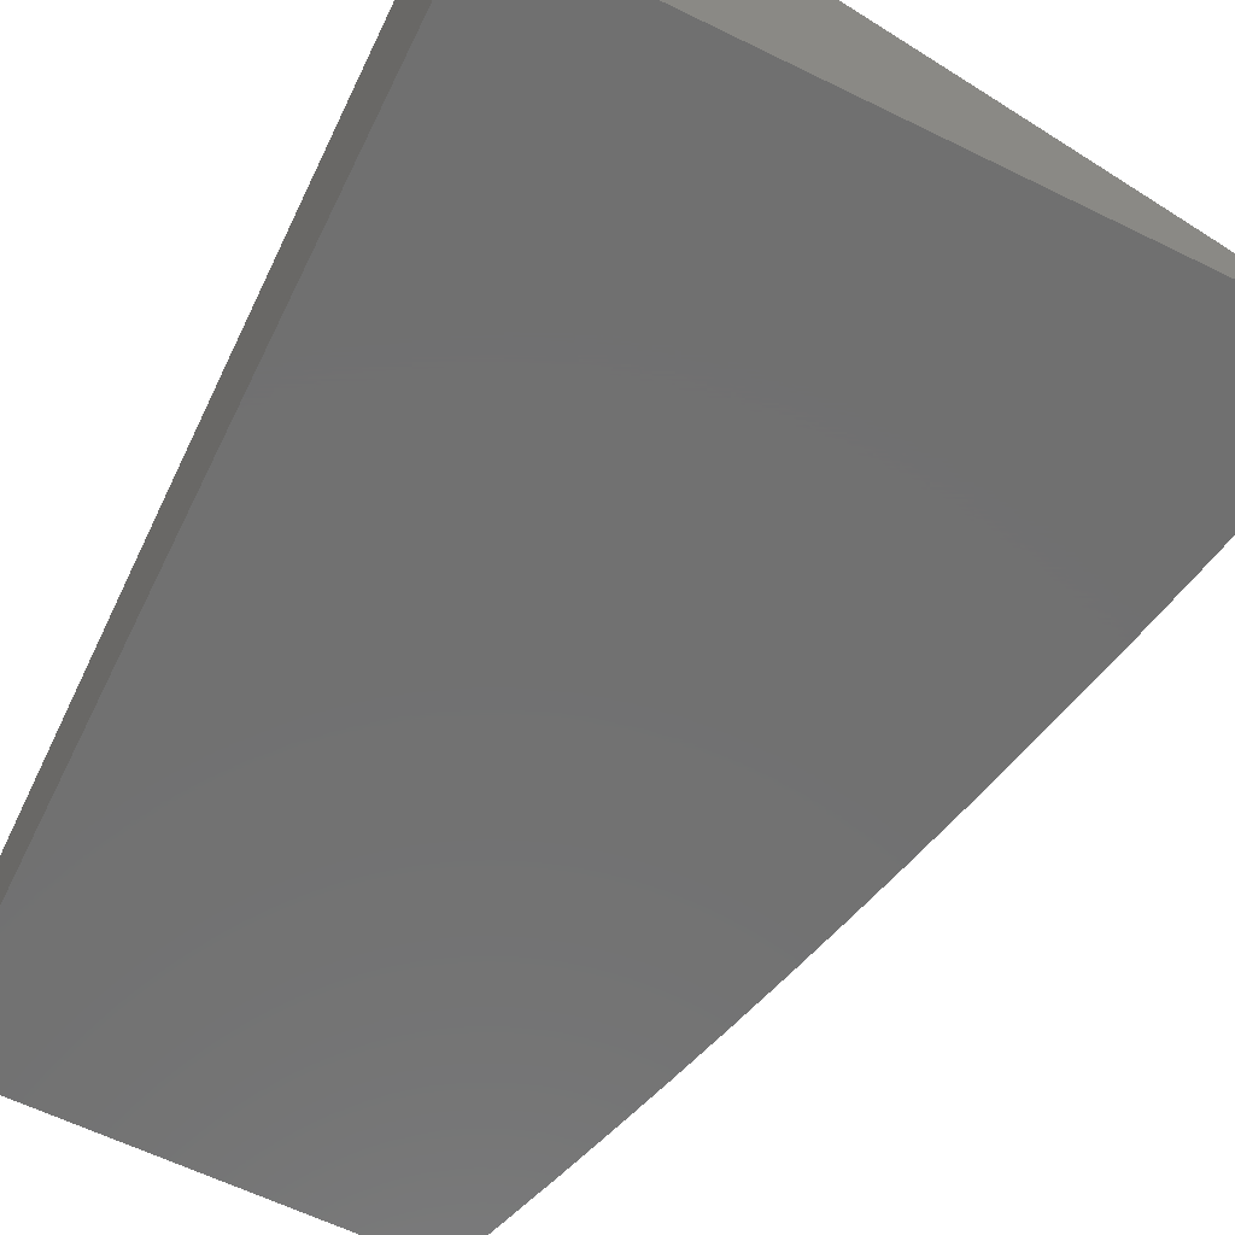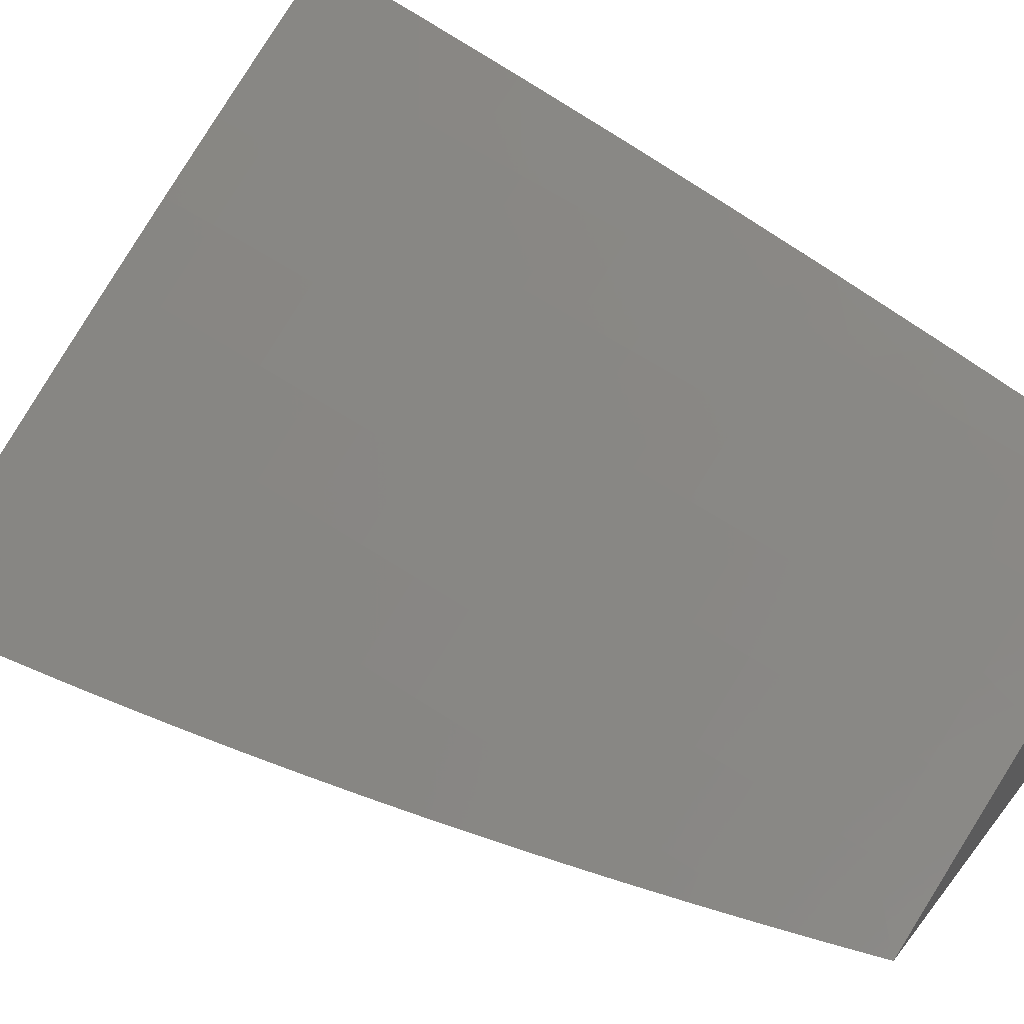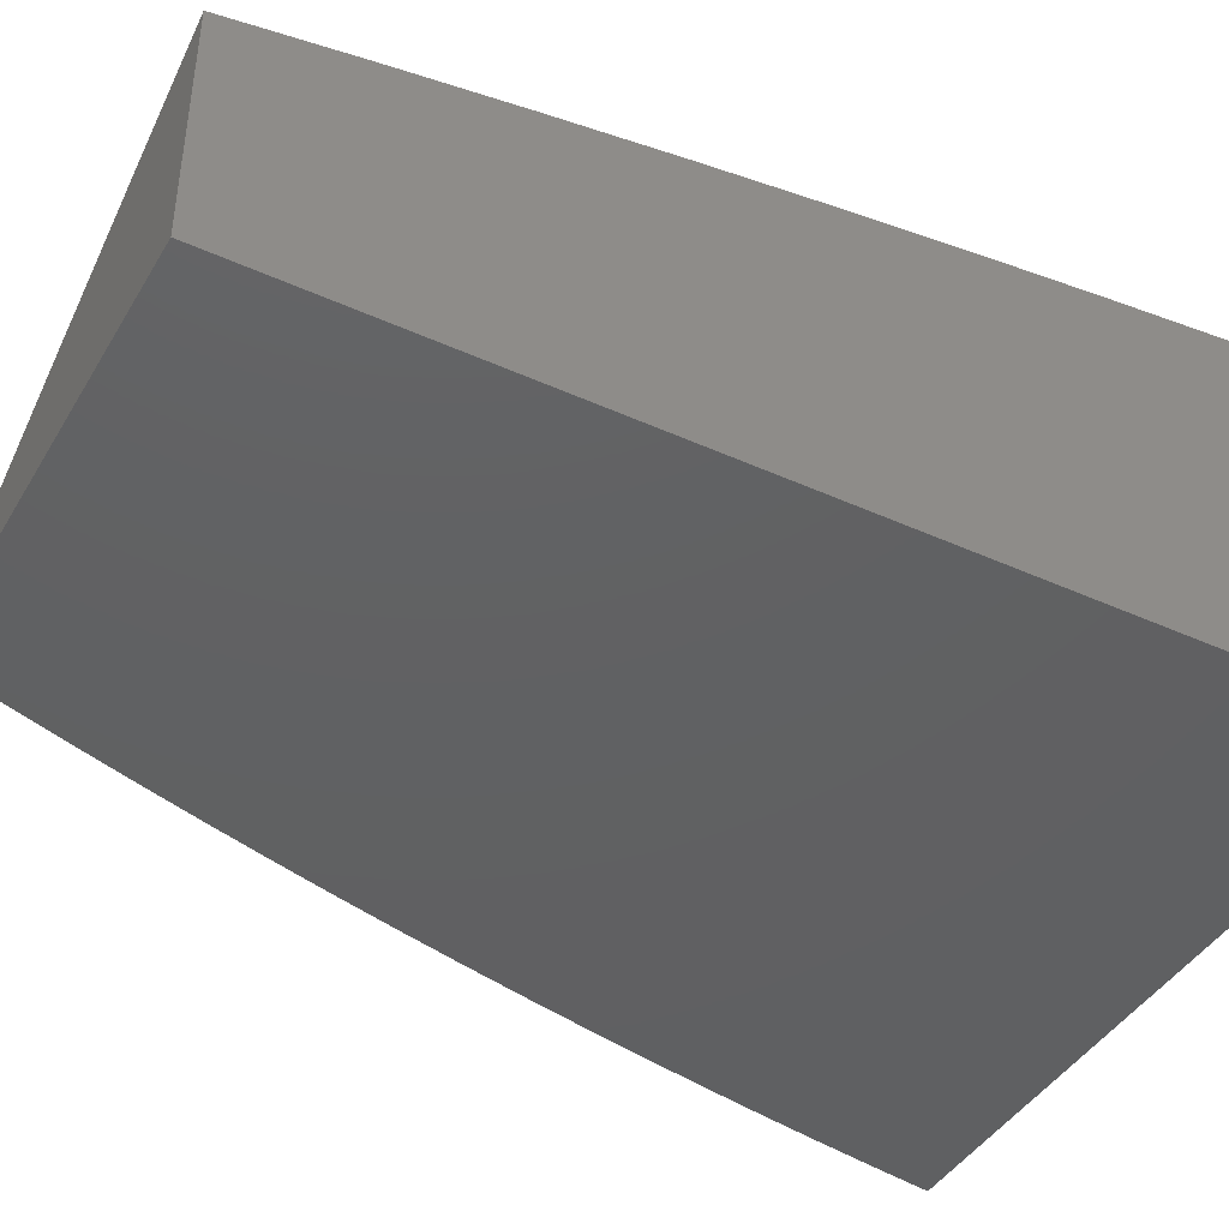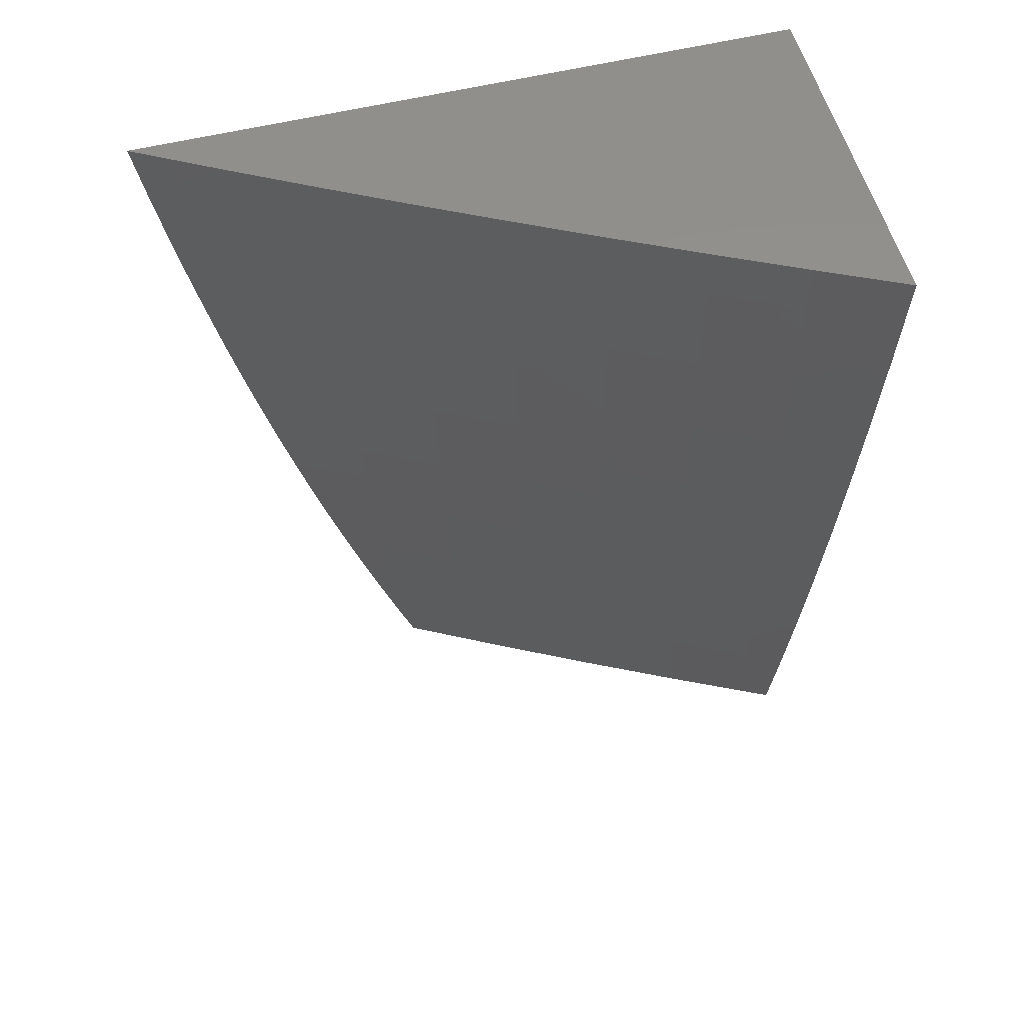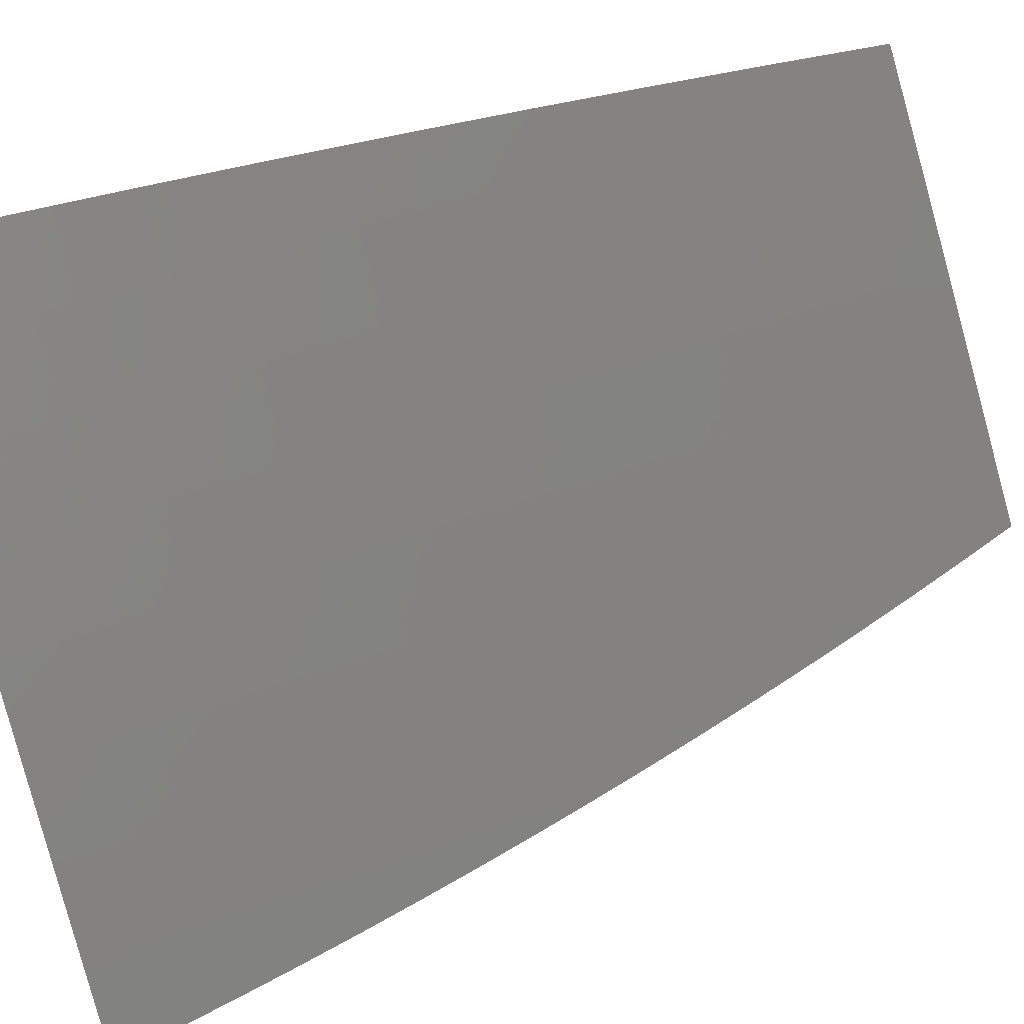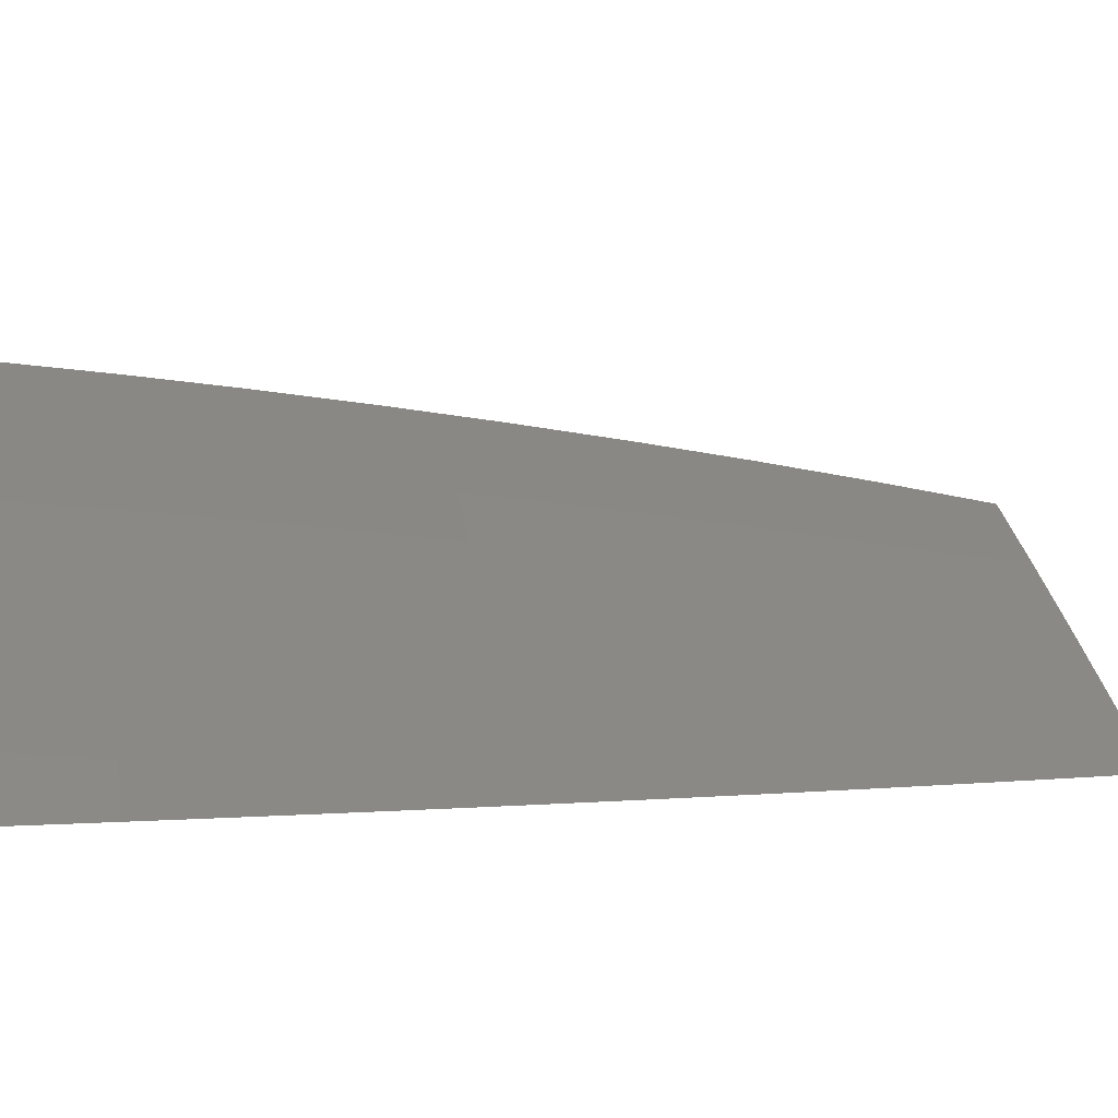
<metadata>
{"format":"stl","ext":"stl","renderer":"f3d","projection":"perspective","resolution":1024,"background":"white","views":[{"elev":-62.8,"azim":-26.3,"up":"+Y"},{"elev":51.5,"azim":126.5,"up":"+Y"},{"elev":-42.4,"azim":-118.5,"up":"+Y"},{"elev":54.9,"azim":165.3,"up":"+Z"},{"elev":68.4,"azim":72.8,"up":"+Y"},{"elev":1.3,"azim":81.2,"up":"+Y"}]}
</metadata>
<code>
# stl→obj: 135 verts, 266 faces
v 5.465 10 -1.939
v 5.444 10 -2
v 5.385 10.04 -1.937
v 5.334 10.06 -2
v 5.298 10.09 -1.937
v 5.223 10.12 -2
v 5.212 10.13 -1.937
v 5.112 10.17 -2
v 5.125 10.18 -1.937
v 5.038 10.22 -1.937
v 5.043 10.23 -1.874
v 5 10.25 -1.876
v 5.047 10.24 -1.811
v 5 10.27 -1.751
v 5.051 10.25 -1.748
v 5.055 10.26 -1.686
v 5.138 10.2 -1.748
v 5.142 10.21 -1.686
v 5.225 10.16 -1.748
v 5.229 10.17 -1.686
v 5.312 10.11 -1.748
v 5.316 10.12 -1.686
v 5.398 10.07 -1.748
v 5.403 10.08 -1.686
v 5.484 10.02 -1.748
v 5.489 10.03 -1.686
v 5.541 10 -1.692
v 5.493 10.04 -1.623
v 5.559 10 -1.63
v 5.497 10.04 -1.56
v 5.576 10 -1.568
v 5.501 10.05 -1.498
v 5.586 10 -1.498
v 5.504 10.06 -1.435
v 5.59 10.01 -1.435
v 5.508 10.06 -1.373
v 5.594 10.02 -1.373
v 5.511 10.07 -1.31
v 5.597 10.02 -1.31
v 5.514 10.08 -1.248
v 5.6 10.03 -1.248
v 5.517 10.08 -1.186
v 5.603 10.03 -1.186
v 5.52 10.09 -1.124
v 5.606 10.04 -1.124
v 5.523 10.09 -1.062
v 5.609 10.04 -1.062
v 5.525 10.1 -1
v 5.612 10.05 -1
v 5 10.23 -2
v 5 10.29 -1.627
v 5.059 10.26 -1.623
v 5.146 10.22 -1.623
v 5.233 10.18 -1.623
v 5.32 10.13 -1.623
v 5.407 10.08 -1.623
v 5.062 10.27 -1.56
v 5 10.31 -1.502
v 5.066 10.28 -1.498
v 5.069 10.28 -1.435
v 5.153 10.23 -1.498
v 5.157 10.24 -1.435
v 5.24 10.19 -1.498
v 5.244 10.2 -1.435
v 5.327 10.14 -1.498
v 5.331 10.15 -1.435
v 5.414 10.1 -1.498
v 5.418 10.1 -1.435
v 5 10.33 -1.376
v 5.072 10.29 -1.373
v 5.16 10.25 -1.373
v 5.247 10.2 -1.373
v 5.334 10.16 -1.373
v 5.421 10.11 -1.373
v 5.075 10.3 -1.31
v 5 10.34 -1.251
v 5.078 10.3 -1.248
v 5.081 10.31 -1.186
v 5.166 10.26 -1.248
v 5.169 10.26 -1.186
v 5.253 10.21 -1.248
v 5.256 10.22 -1.186
v 5.34 10.17 -1.248
v 5.343 10.17 -1.186
v 5.428 10.12 -1.248
v 5.431 10.13 -1.186
v 5 10.35 -1.126
v 5.084 10.31 -1.124
v 5.172 10.27 -1.124
v 5.259 10.23 -1.124
v 5.346 10.18 -1.124
v 5.434 10.13 -1.124
v 5.086 10.32 -1.062
v 5 10.37 -1
v 5.089 10.32 -1
v 5.174 10.27 -1.062
v 5.177 10.28 -1
v 5.261 10.23 -1.062
v 5.264 10.23 -1
v 5.349 10.18 -1.062
v 5.352 10.19 -1
v 5.436 10.14 -1.062
v 5.439 10.14 -1
v 5.697 10 -1
v 5.687 10 -1.064
v 5.675 10 -1.127
v 5.663 10 -1.191
v 5.65 10 -1.254
v 5.636 10 -1.317
v 5.622 10 -1.38
v 5.607 10 -1.443
v 5.592 10 -1.505
v 5.523 10 -1.754
v 5.48 10.01 -1.811
v 5.394 10.06 -1.811
v 5.307 10.11 -1.811
v 5.221 10.15 -1.811
v 5.134 10.2 -1.811
v 5.504 10 -1.816
v 5.475 10.01 -1.874
v 5.389 10.05 -1.874
v 5.303 10.1 -1.874
v 5.216 10.14 -1.874
v 5.13 10.19 -1.874
v 5.485 10 -1.878
v 5.411 10.09 -1.56
v 5.324 10.14 -1.56
v 5.237 10.18 -1.56
v 5.15 10.23 -1.56
v 5.425 10.12 -1.31
v 5.337 10.16 -1.31
v 5.25 10.21 -1.31
v 5.163 10.25 -1.31
v 5 10 -1
v 5 10 -2
f 1 2 3
f 3 2 4
f 3 4 5
f 5 4 6
f 5 6 7
f 7 6 8
f 7 8 9
f 9 8 10
f 9 10 11
f 11 10 12
f 11 12 13
f 13 12 14
f 13 14 15
f 15 14 16
f 15 16 17
f 17 16 18
f 17 18 19
f 19 18 20
f 19 20 21
f 21 20 22
f 21 22 23
f 23 22 24
f 23 24 25
f 25 24 26
f 25 26 27
f 27 26 28
f 27 28 29
f 29 28 30
f 29 30 31
f 31 30 32
f 31 32 33
f 33 32 34
f 33 34 35
f 35 34 36
f 35 36 37
f 37 36 38
f 37 38 39
f 39 38 40
f 39 40 41
f 41 40 42
f 41 42 43
f 43 42 44
f 43 44 45
f 45 44 46
f 45 46 47
f 47 46 48
f 47 48 49
f 8 50 10
f 10 50 12
f 14 51 16
f 16 51 52
f 16 52 18
f 18 52 53
f 18 53 20
f 20 53 54
f 20 54 22
f 22 54 55
f 22 55 24
f 24 55 56
f 24 56 26
f 26 56 28
f 52 51 57
f 57 51 58
f 57 58 59
f 59 58 60
f 59 60 61
f 61 60 62
f 61 62 63
f 63 62 64
f 63 64 65
f 65 64 66
f 65 66 67
f 67 66 68
f 67 68 32
f 32 68 34
f 58 69 60
f 60 69 70
f 60 70 62
f 62 70 71
f 62 71 64
f 64 71 72
f 64 72 66
f 66 72 73
f 66 73 68
f 68 73 74
f 68 74 34
f 34 74 36
f 70 69 75
f 75 69 76
f 75 76 77
f 77 76 78
f 77 78 79
f 79 78 80
f 79 80 81
f 81 80 82
f 81 82 83
f 83 82 84
f 83 84 85
f 85 84 86
f 85 86 40
f 40 86 42
f 76 87 78
f 78 87 88
f 78 88 80
f 80 88 89
f 80 89 82
f 82 89 90
f 82 90 84
f 84 90 91
f 84 91 86
f 86 91 92
f 86 92 42
f 42 92 44
f 88 87 93
f 93 87 94
f 93 94 95
f 93 95 96
f 96 95 97
f 96 97 98
f 98 97 99
f 98 99 100
f 100 99 101
f 100 101 102
f 102 101 103
f 102 103 46
f 46 103 48
f 104 105 49
f 49 105 47
f 105 106 47
f 47 106 45
f 106 107 45
f 45 107 43
f 43 107 41
f 41 107 108
f 41 108 39
f 39 108 109
f 39 109 37
f 37 109 110
f 37 110 35
f 35 110 111
f 35 111 33
f 33 111 112
f 33 112 31
f 27 113 25
f 25 113 114
f 25 114 23
f 23 114 115
f 23 115 21
f 21 115 116
f 21 116 19
f 19 116 117
f 19 117 17
f 17 117 118
f 17 118 15
f 15 118 13
f 113 119 114
f 114 119 120
f 114 120 115
f 115 120 121
f 115 121 116
f 116 121 122
f 116 122 117
f 117 122 123
f 117 123 118
f 118 123 124
f 118 124 13
f 13 124 11
f 119 125 120
f 120 125 1
f 120 1 121
f 121 1 3
f 121 3 122
f 122 3 5
f 122 5 123
f 123 5 7
f 123 7 124
f 124 7 9
f 124 9 11
f 30 28 126
f 126 28 56
f 126 56 127
f 127 56 55
f 127 55 128
f 128 55 54
f 128 54 129
f 129 54 53
f 129 53 57
f 57 53 52
f 32 30 67
f 67 30 126
f 67 126 65
f 65 126 127
f 65 127 63
f 63 127 128
f 63 128 61
f 61 128 129
f 61 129 59
f 59 129 57
f 38 36 130
f 130 36 74
f 130 74 131
f 131 74 73
f 131 73 132
f 132 73 72
f 132 72 133
f 133 72 71
f 133 71 75
f 75 71 70
f 40 38 85
f 85 38 130
f 85 130 83
f 83 130 131
f 83 131 81
f 81 131 132
f 81 132 79
f 79 132 133
f 79 133 77
f 77 133 75
f 46 44 102
f 102 44 92
f 102 92 100
f 100 92 91
f 100 91 98
f 98 91 90
f 98 90 96
f 96 90 89
f 96 89 93
f 93 89 88
f 94 87 134
f 134 87 76
f 134 76 69
f 69 58 134
f 134 58 51
f 134 51 14
f 134 14 135
f 135 14 12
f 135 12 50
f 50 8 135
f 135 8 6
f 135 6 4
f 4 2 135
f 104 49 134
f 134 49 48
f 134 48 103
f 103 101 134
f 134 101 99
f 134 99 97
f 97 95 134
f 134 95 94
f 2 1 135
f 135 1 125
f 135 125 119
f 119 113 135
f 135 113 27
f 135 27 134
f 134 27 29
f 134 29 31
f 31 112 134
f 134 112 111
f 134 111 110
f 110 109 134
f 134 109 108
f 134 108 107
f 107 106 134
f 134 106 105
f 134 105 104

</code>
